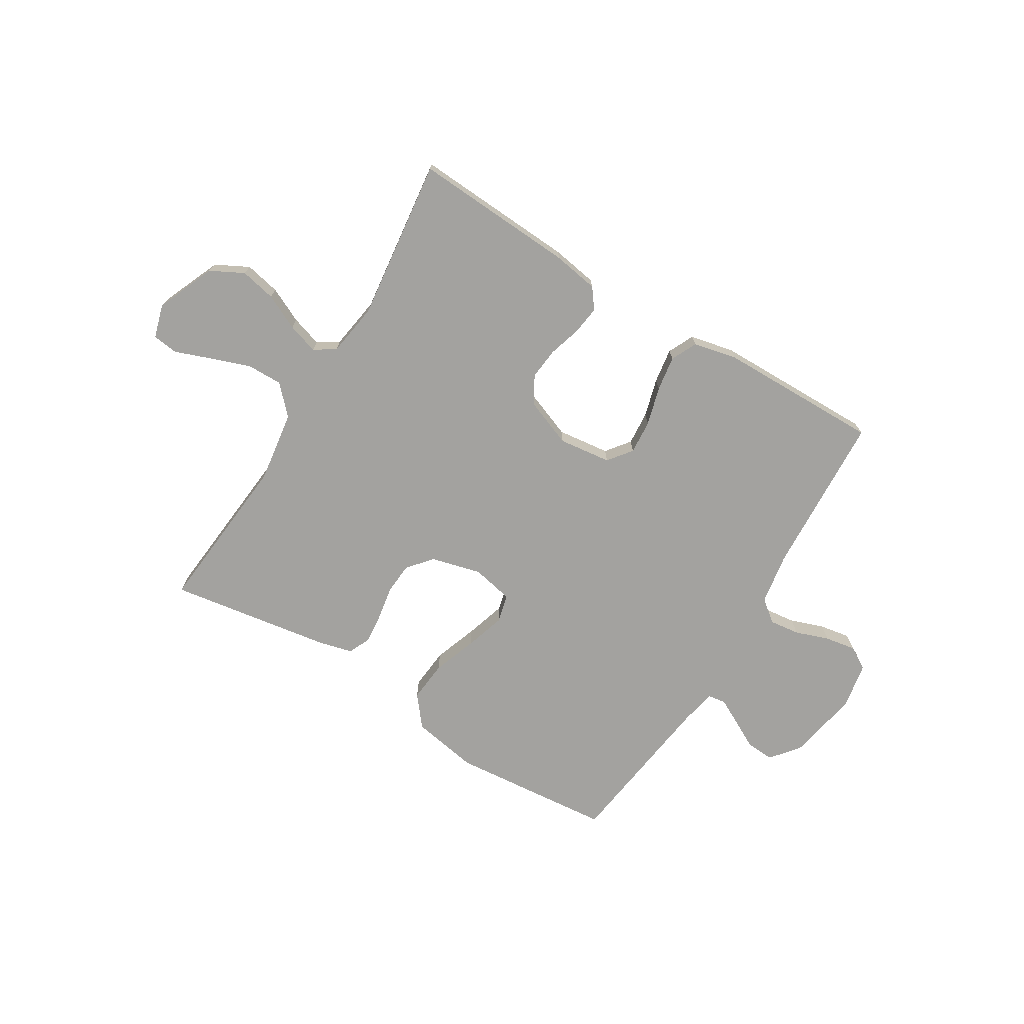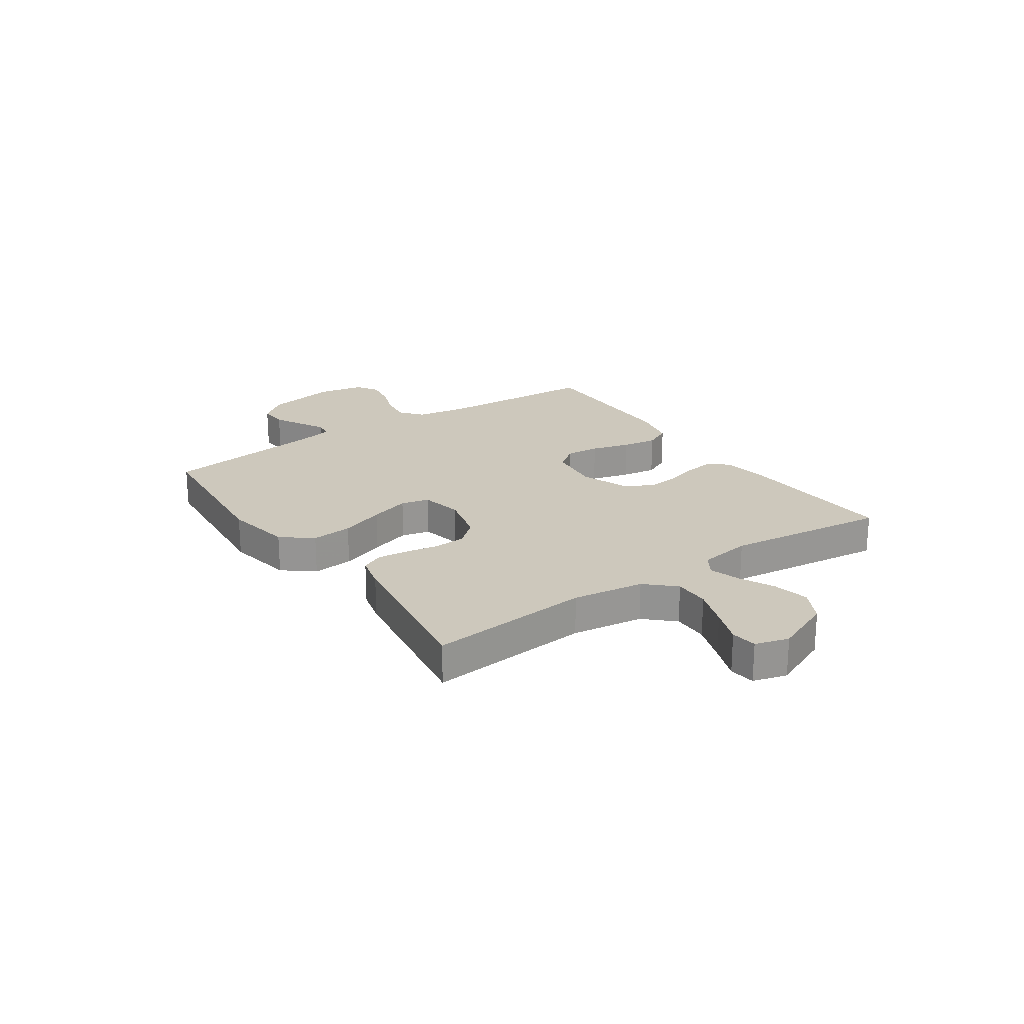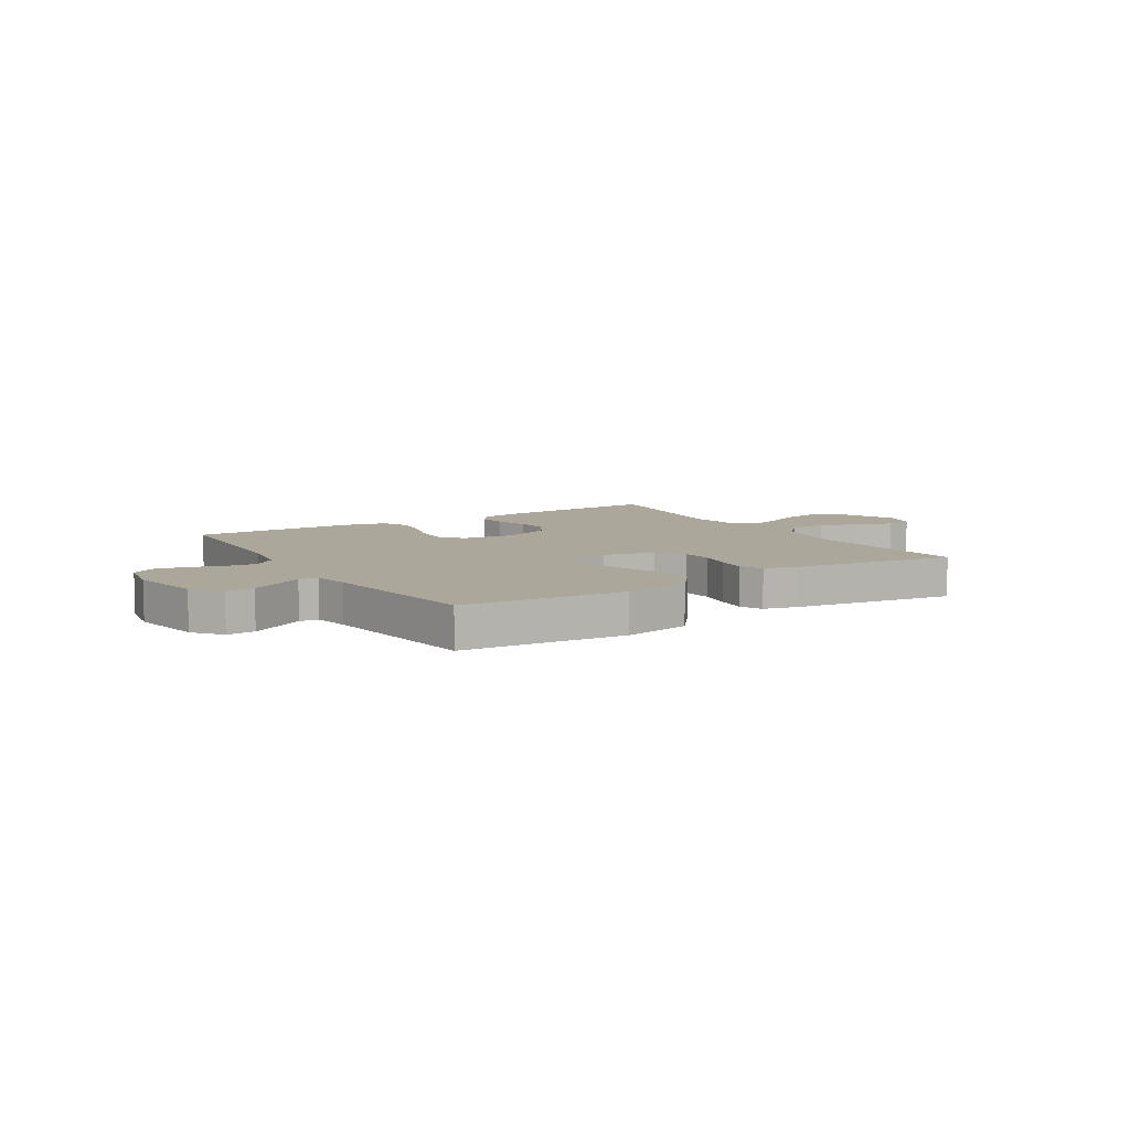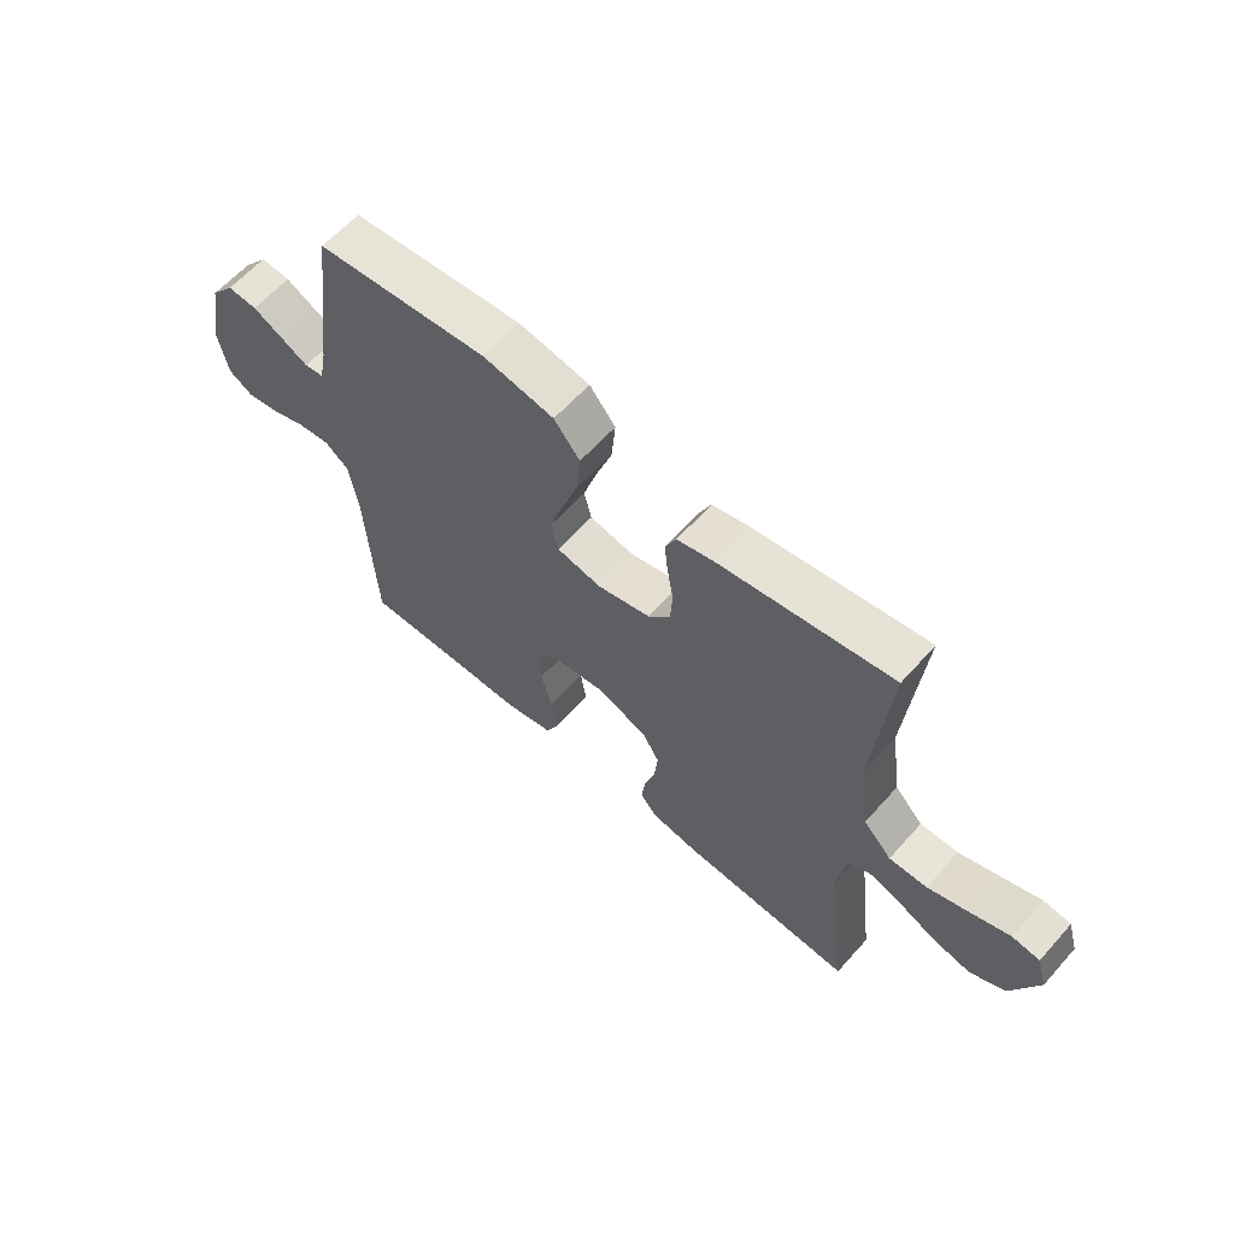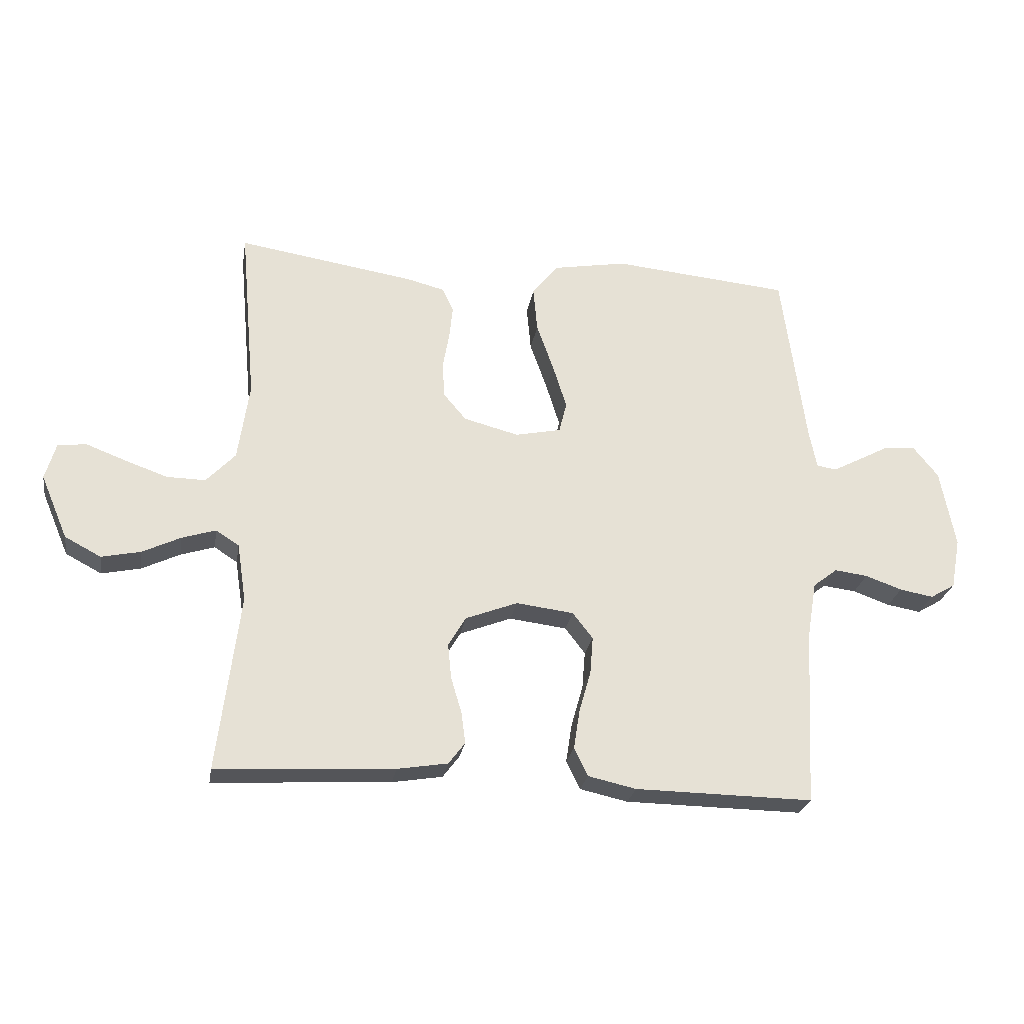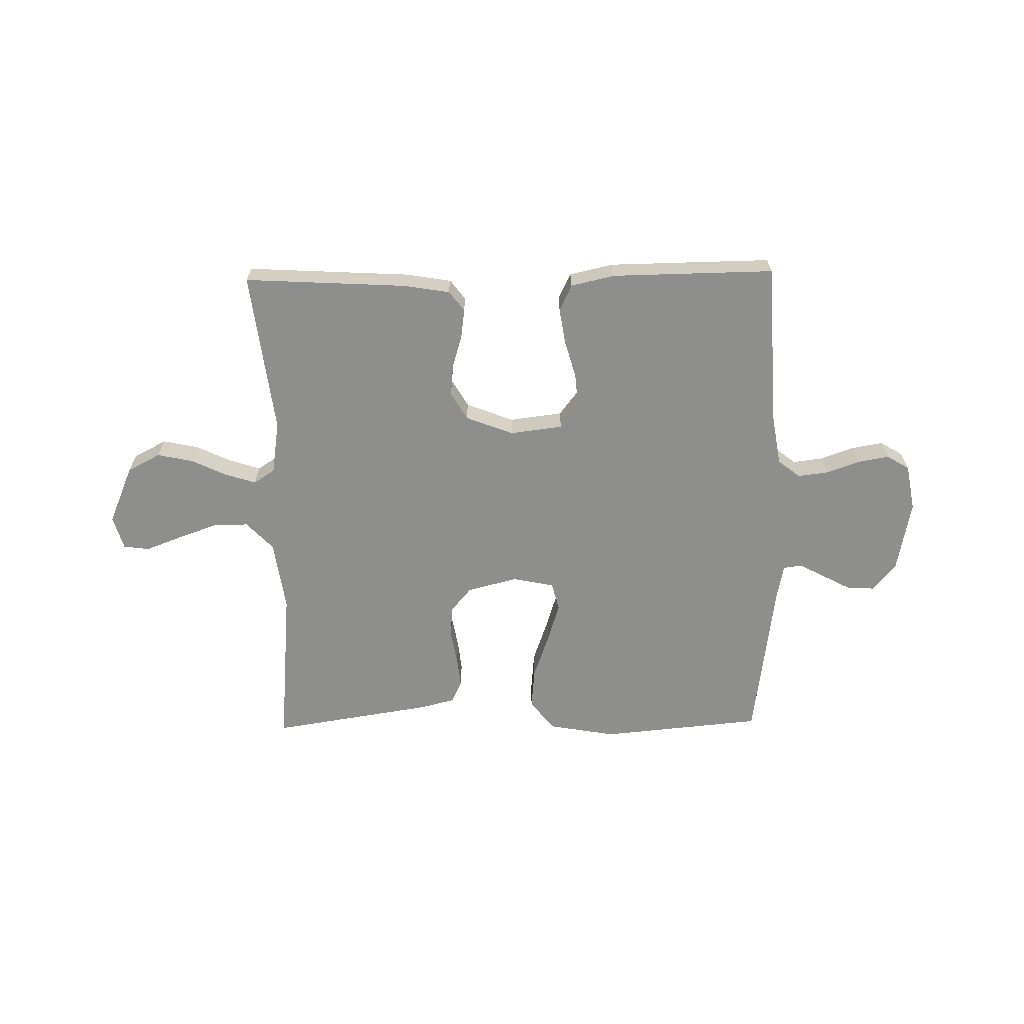
<metadata>
{"format":"obj","ext":"obj","renderer":"f3d","projection":"perspective","resolution":1024,"background":"white","views":[{"elev":-72.6,"azim":148.6,"up":"+Y"},{"elev":22.1,"azim":55.4,"up":"+Y"},{"elev":8.1,"azim":-32.1,"up":"+Y"},{"elev":61.5,"azim":41.6,"up":"+Z"},{"elev":-25.5,"azim":170.6,"up":"+Z"},{"elev":-64.8,"azim":-179.0,"up":"+Y"}]}
</metadata>
<code>
v -0.5 0.07 -0.5
v -0.516 0.07 -0.2
v -0.532 0.07 -0.104
v -0.573 0.07 -0.072
v -0.629 0.07 -0.079
v -0.691 0.07 -0.101
v -0.748 0.07 -0.111
v -0.79 0.07 -0.086
v -0.806 0.07 0
v -0.781 0.07 0.133
v -0.739 0.07 0.185
v -0.687 0.07 0.182
v -0.634 0.07 0.154
v -0.587 0.07 0.129
v -0.553 0.07 0.134
v -0.54 0.07 0.2
v -0.5 0.07 0.5
v -0.2 0.07 0.528
v -0.076 0.07 0.506
v -0.031 0.07 0.45
v -0.038 0.07 0.374
v -0.067 0.07 0.292
v -0.09 0.07 0.218
v -0.077 0.07 0.166
v 0 0.07 0.15
v 0.093 0.07 0.174
v 0.131 0.07 0.219
v 0.135 0.07 0.278
v 0.124 0.07 0.34
v 0.118 0.07 0.396
v 0.137 0.07 0.437
v 0.2 0.07 0.453
v 0.5 0.07 0.5
v 0.473 0.07 0.2
v 0.492 0.07 0.068
v 0.541 0.07 0.016
v 0.607 0.07 0.017
v 0.68 0.07 0.043
v 0.746 0.07 0.068
v 0.794 0.07 0.062
v 0.812 0.07 0
v 0.766 0.07 -0.108
v 0.705 0.07 -0.14
v 0.639 0.07 -0.126
v 0.574 0.07 -0.095
v 0.517 0.07 -0.077
v 0.478 0.07 -0.102
v 0.463 0.07 -0.2
v 0.5 0.07 -0.5
v 0.2 0.07 -0.483
v 0.115 0.07 -0.469
v 0.087 0.07 -0.432
v 0.094 0.07 -0.379
v 0.112 0.07 -0.319
v 0.118 0.07 -0.26
v 0.088 0.07 -0.209
v 0 0.07 -0.175
v -0.097 0.07 -0.187
v -0.131 0.07 -0.231
v -0.126 0.07 -0.294
v -0.106 0.07 -0.365
v -0.096 0.07 -0.43
v -0.119 0.07 -0.478
v -0.2 0.07 -0.496
v -0.5 0 -0.5
v -0.516 0 -0.2
v -0.532 0 -0.104
v -0.573 0 -0.072
v -0.629 0 -0.079
v -0.691 0 -0.101
v -0.748 0 -0.111
v -0.79 0 -0.086
v -0.806 0 0
v -0.781 0 0.133
v -0.739 0 0.185
v -0.687 0 0.182
v -0.634 0 0.154
v -0.587 0 0.129
v -0.553 0 0.134
v -0.54 0 0.2
v -0.5 0 0.5
v -0.2 0 0.528
v -0.076 0 0.506
v -0.031 0 0.45
v -0.038 0 0.374
v -0.067 0 0.292
v -0.09 0 0.218
v -0.077 0 0.166
v 0 0 0.15
v 0.093 0 0.174
v 0.131 0 0.219
v 0.135 0 0.278
v 0.124 0 0.34
v 0.118 0 0.396
v 0.137 0 0.437
v 0.2 0 0.453
v 0.5 0 0.5
v 0.473 0 0.2
v 0.492 0 0.068
v 0.541 0 0.016
v 0.607 0 0.017
v 0.68 0 0.043
v 0.746 0 0.068
v 0.794 0 0.062
v 0.812 0 0
v 0.766 0 -0.108
v 0.705 0 -0.14
v 0.639 0 -0.126
v 0.574 0 -0.095
v 0.517 0 -0.077
v 0.478 0 -0.102
v 0.463 0 -0.2
v 0.5 0 -0.5
v 0.2 0 -0.483
v 0.115 0 -0.469
v 0.087 0 -0.432
v 0.094 0 -0.379
v 0.112 0 -0.319
v 0.118 0 -0.26
v 0.088 0 -0.209
v 0 0 -0.175
v -0.097 0 -0.187
v -0.131 0 -0.231
v -0.126 0 -0.294
v -0.106 0 -0.365
v -0.096 0 -0.43
v -0.119 0 -0.478
v -0.2 0 -0.496
f 64 1 2
f 63 64 2
f 62 63 2
f 61 62 2
f 60 61 2
f 59 60 2 3
f 58 59 3 4
f 57 58 4
f 52 53 54
f 51 52 54
f 50 51 54
f 49 50 54
f 48 49 54
f 47 48 54 55
f 46 47 55 56
f 43 44 45
f 42 43 45
f 41 42 45
f 40 41 45
f 39 40 45
f 38 39 45
f 37 38 45 46
f 46 56 57
f 37 46 57
f 36 37 57
f 32 33 34
f 31 32 34
f 30 31 34
f 29 30 34
f 28 29 34
f 27 28 34 35
f 35 36 57
f 27 35 57
f 26 27 57
f 20 21 22
f 19 20 22
f 18 19 22
f 17 18 22
f 16 17 22
f 15 16 22 23
f 12 13 14
f 11 12 14
f 10 11 14
f 9 10 14
f 8 9 14
f 7 8 14
f 6 7 14
f 5 6 14
f 4 5 14 15
f 25 26 57 4
f 4 15 23 24
f 4 24 25
f 66 65 128
f 66 128 127
f 66 127 126
f 66 126 125
f 66 125 124
f 67 66 124 123
f 68 67 123 122
f 68 122 121
f 118 117 116
f 118 116 115
f 118 115 114
f 118 114 113
f 118 113 112
f 119 118 112 111
f 120 119 111 110
f 109 108 107
f 109 107 106
f 109 106 105
f 109 105 104
f 109 104 103
f 109 103 102
f 110 109 102 101
f 121 120 110
f 121 110 101
f 121 101 100
f 98 97 96
f 98 96 95
f 98 95 94
f 98 94 93
f 98 93 92
f 99 98 92 91
f 121 100 99
f 121 99 91
f 121 91 90
f 86 85 84
f 86 84 83
f 86 83 82
f 86 82 81
f 86 81 80
f 87 86 80 79
f 78 77 76
f 78 76 75
f 78 75 74
f 78 74 73
f 78 73 72
f 78 72 71
f 78 71 70
f 78 70 69
f 79 78 69 68
f 68 121 90 89
f 88 87 79 68
f 89 88 68
f 1 65 66 2
f 2 66 67 3
f 3 67 68 4
f 4 68 69 5
f 5 69 70 6
f 6 70 71 7
f 7 71 72 8
f 8 72 73 9
f 9 73 74 10
f 10 74 75 11
f 11 75 76 12
f 12 76 77 13
f 13 77 78 14
f 14 78 79 15
f 15 79 80 16
f 16 80 81 17
f 17 81 82 18
f 18 82 83 19
f 19 83 84 20
f 20 84 85 21
f 21 85 86 22
f 22 86 87 23
f 23 87 88 24
f 24 88 89 25
f 25 89 90 26
f 26 90 91 27
f 27 91 92 28
f 28 92 93 29
f 29 93 94 30
f 30 94 95 31
f 31 95 96 32
f 32 96 97 33
f 33 97 98 34
f 34 98 99 35
f 35 99 100 36
f 36 100 101 37
f 37 101 102 38
f 38 102 103 39
f 39 103 104 40
f 40 104 105 41
f 41 105 106 42
f 42 106 107 43
f 43 107 108 44
f 44 108 109 45
f 45 109 110 46
f 46 110 111 47
f 47 111 112 48
f 48 112 113 49
f 49 113 114 50
f 50 114 115 51
f 51 115 116 52
f 52 116 117 53
f 53 117 118 54
f 54 118 119 55
f 55 119 120 56
f 56 120 121 57
f 57 121 122 58
f 58 122 123 59
f 59 123 124 60
f 60 124 125 61
f 61 125 126 62
f 62 126 127 63
f 63 127 128 64
f 64 128 65 1

</code>
